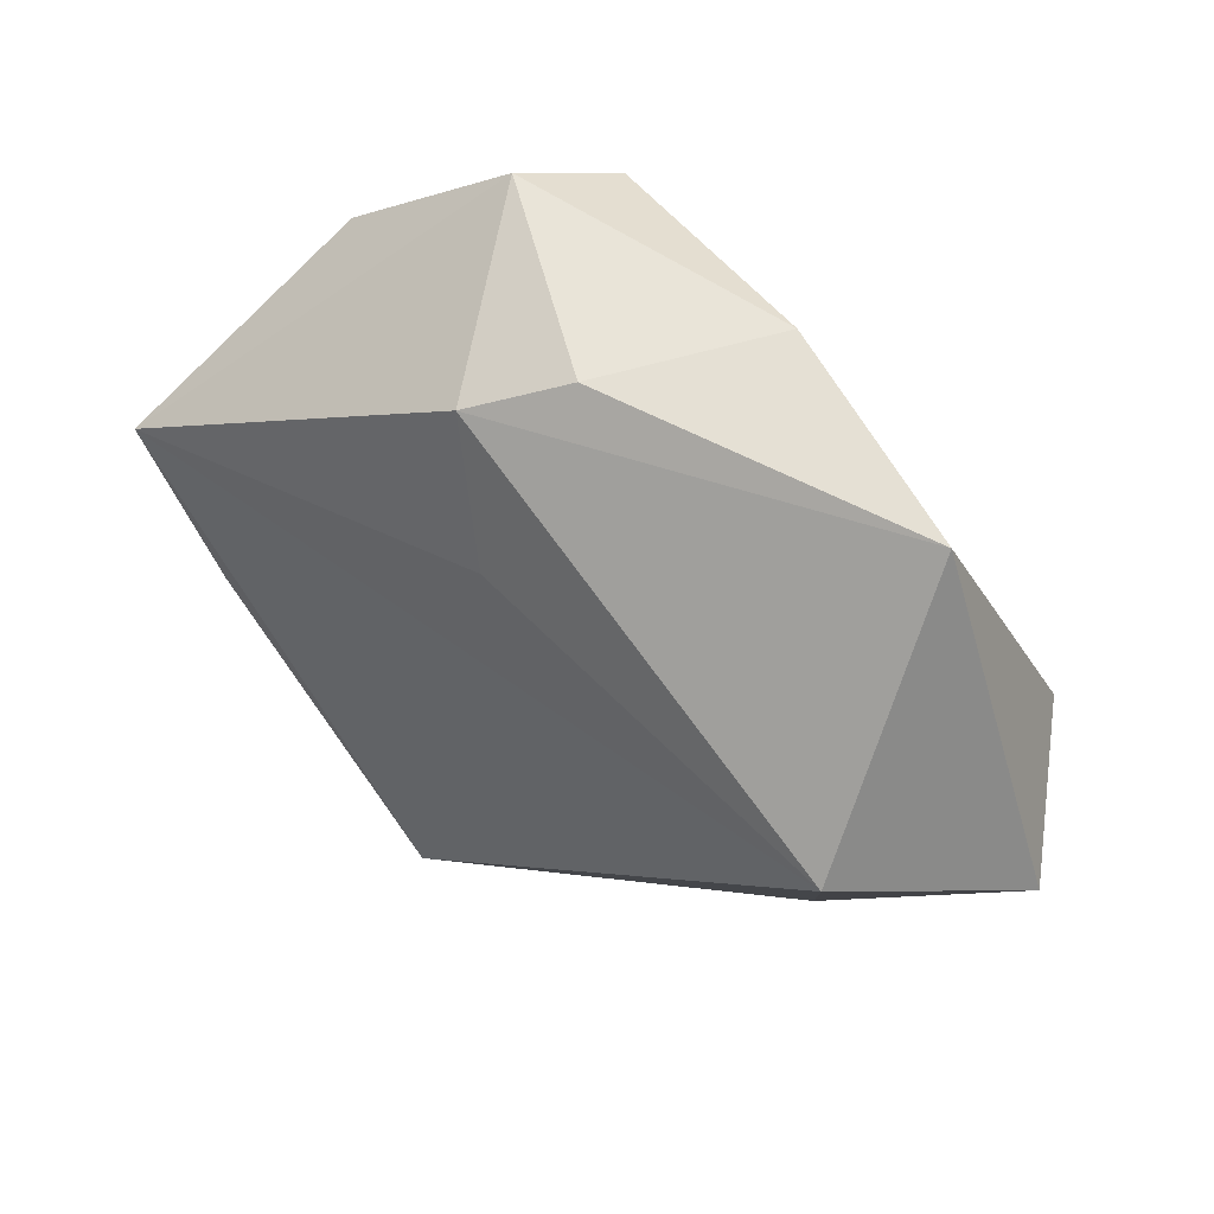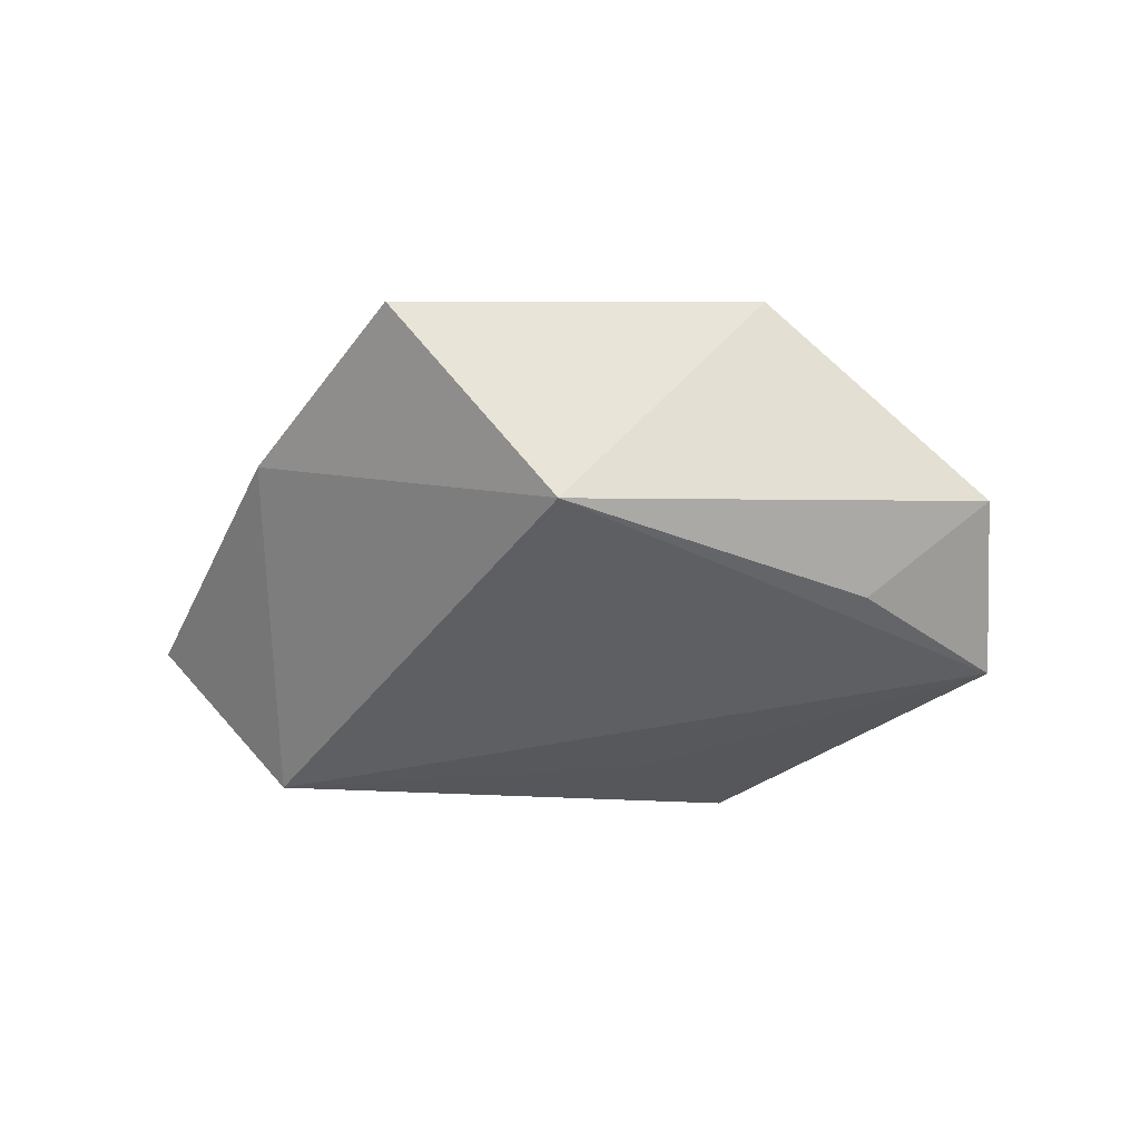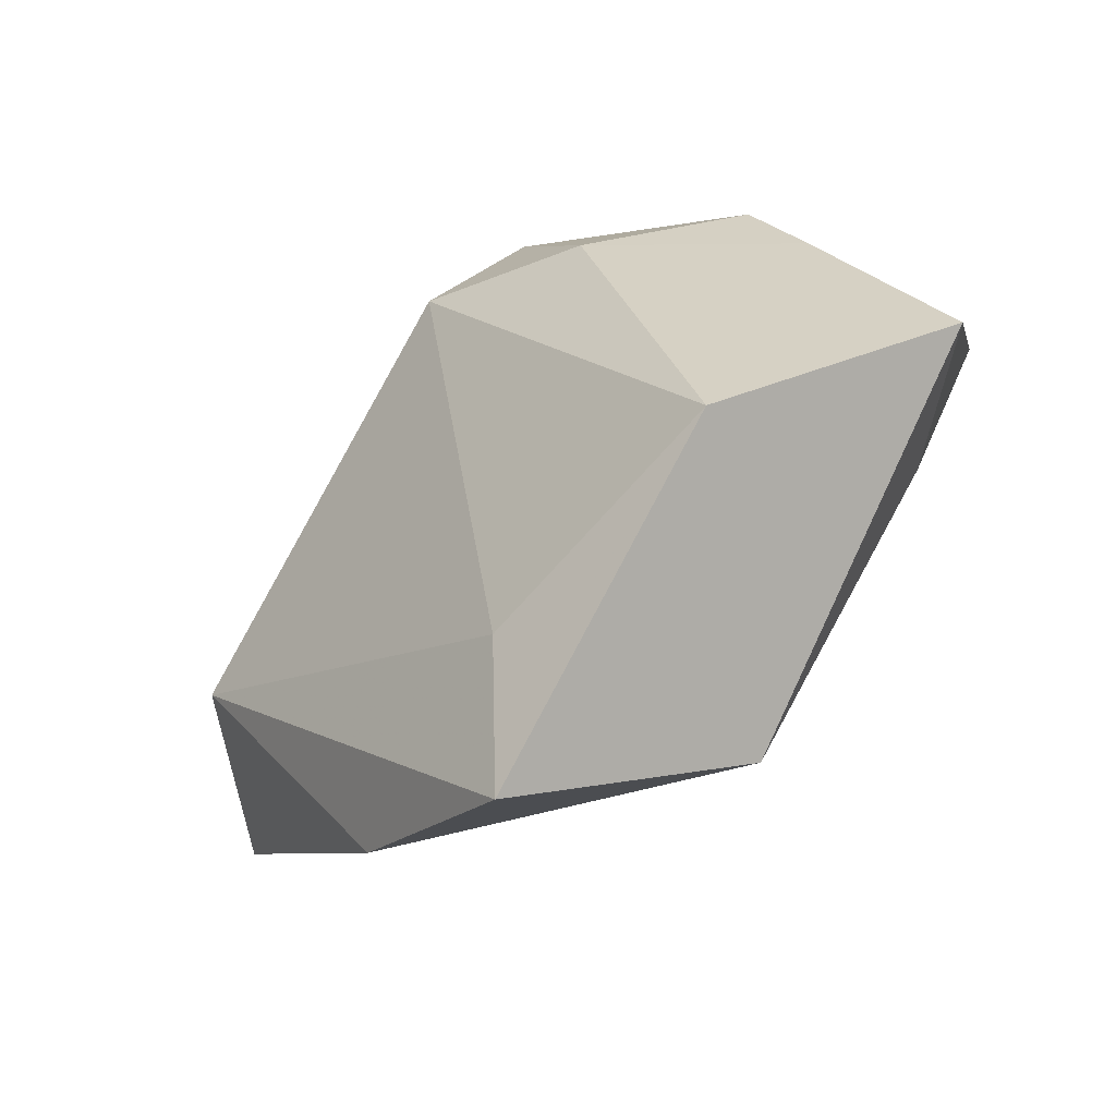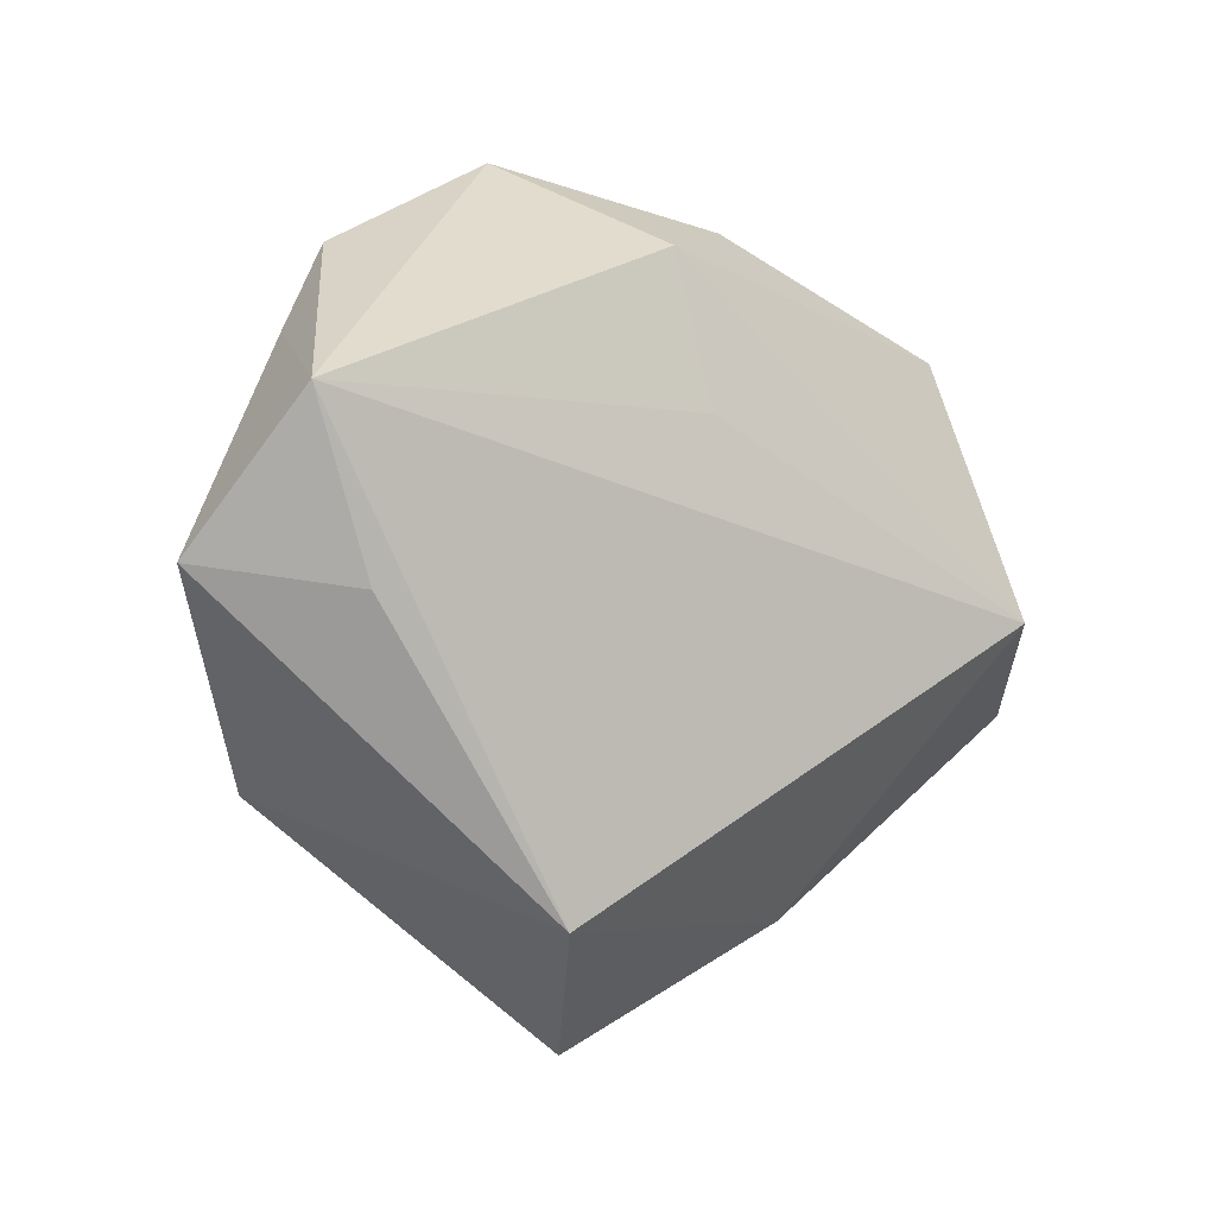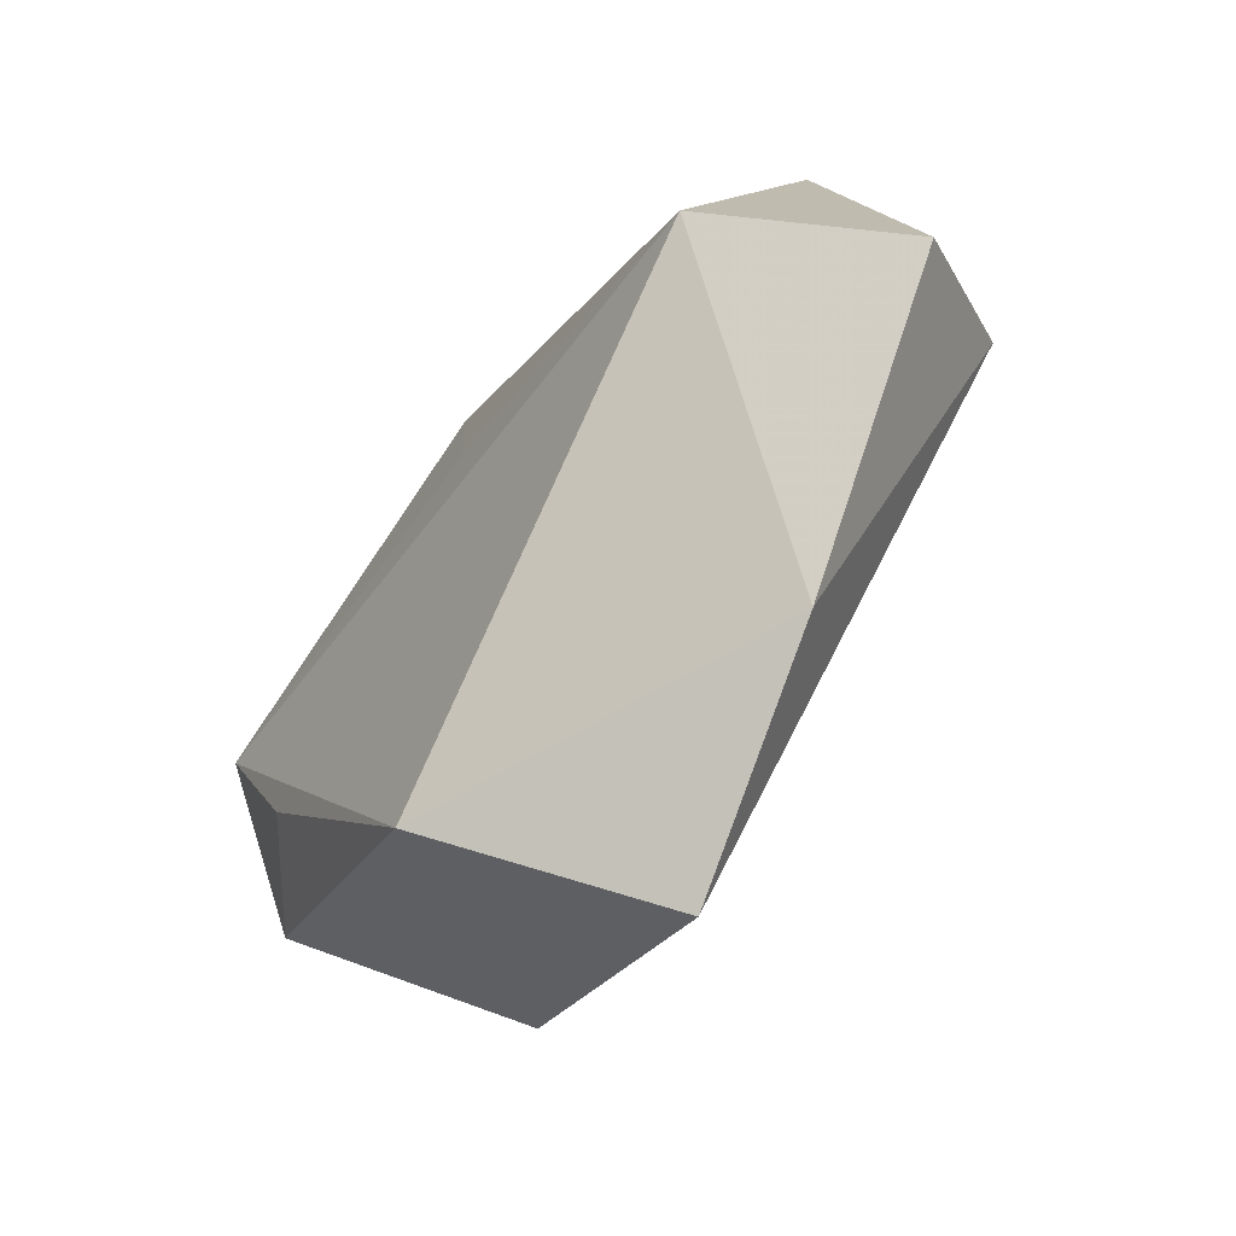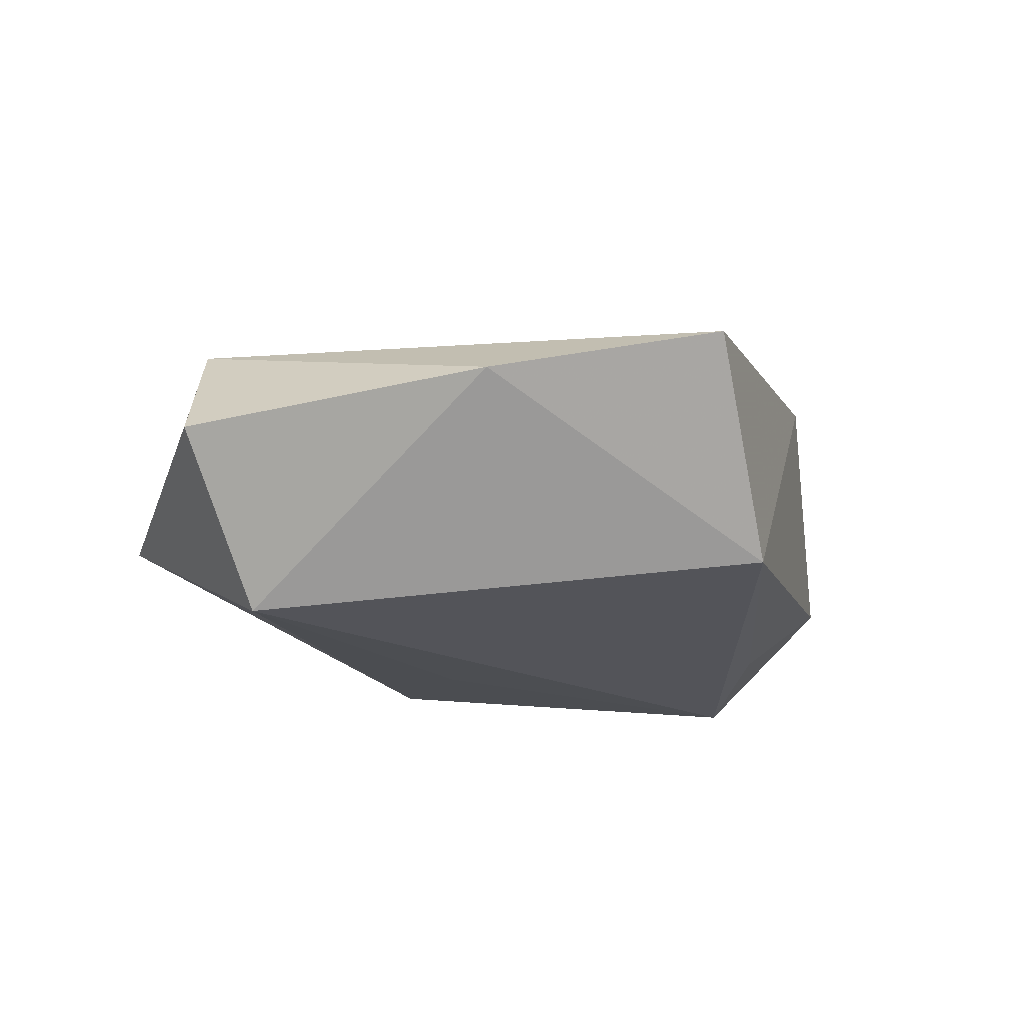
<metadata>
{"format":"obj","ext":"obj","renderer":"f3d","projection":"perspective","resolution":1024,"background":"white","views":[{"elev":40.5,"azim":-145.6,"up":"+Y"},{"elev":-32.1,"azim":25.9,"up":"+Z"},{"elev":-51.9,"azim":43.3,"up":"+Y"},{"elev":-7.8,"azim":143.5,"up":"+Y"},{"elev":-61.6,"azim":-126.5,"up":"+Y"},{"elev":-20.9,"azim":-33.9,"up":"+Z"}]}
</metadata>
<code>
v 0.01808 0.02037 0.01694
v -0.03683 -0.004394 -0.01921
v -0.005064 0.03222 -0.01042
v 0.03593 -0.00664 -0.014
v 0.004352 0.02839 -0.01553
v 0.01397 -0.03548 -0.01235
v -0.0387 0.02503 -0.004049
v 0.03218 -0.02245 0.01549
v 0.04951 -0.004353 -0.004371
v 0.01222 0.0397 0.004108
v 0.03097 0.02854 0.003494
v 0.04355 0.01035 -0.01634
v -0.0003261 -0.04688 0.009334
v -0.04295 -0.001589 0.01234
v 0.001113 0.0125 -0.01712
v -0.04994 -0.01153 -0.001782
v 0.03666 0.01871 0.001128
v -0.02378 -0.0336 0.003922
v -0.0008865 0.02462 0.02136
v 0.00664 0.03655 0.01407
v 0.002954 -0.02968 0.01351
v -0.01789 0.03429 0.00447
f 13 6 8
f 4 6 12
f 12 6 2
f 9 4 12
f 8 6 9
f 6 4 9
f 1 19 8
f 20 19 1
f 1 11 20
f 21 19 14
f 14 13 21
f 8 19 21
f 21 13 8
f 14 7 16
f 7 2 16
f 6 13 18
f 18 2 6
f 18 16 2
f 18 13 14
f 14 16 18
f 22 3 7
f 22 19 20
f 22 7 14
f 14 19 22
f 20 11 10
f 10 22 20
f 3 22 10
f 10 11 12
f 12 2 15
f 11 1 17
f 12 11 17
f 17 9 12
f 8 9 17
f 17 1 8
f 5 10 12
f 3 10 5
f 12 15 5
f 5 15 2
f 5 2 7
f 7 3 5

</code>
